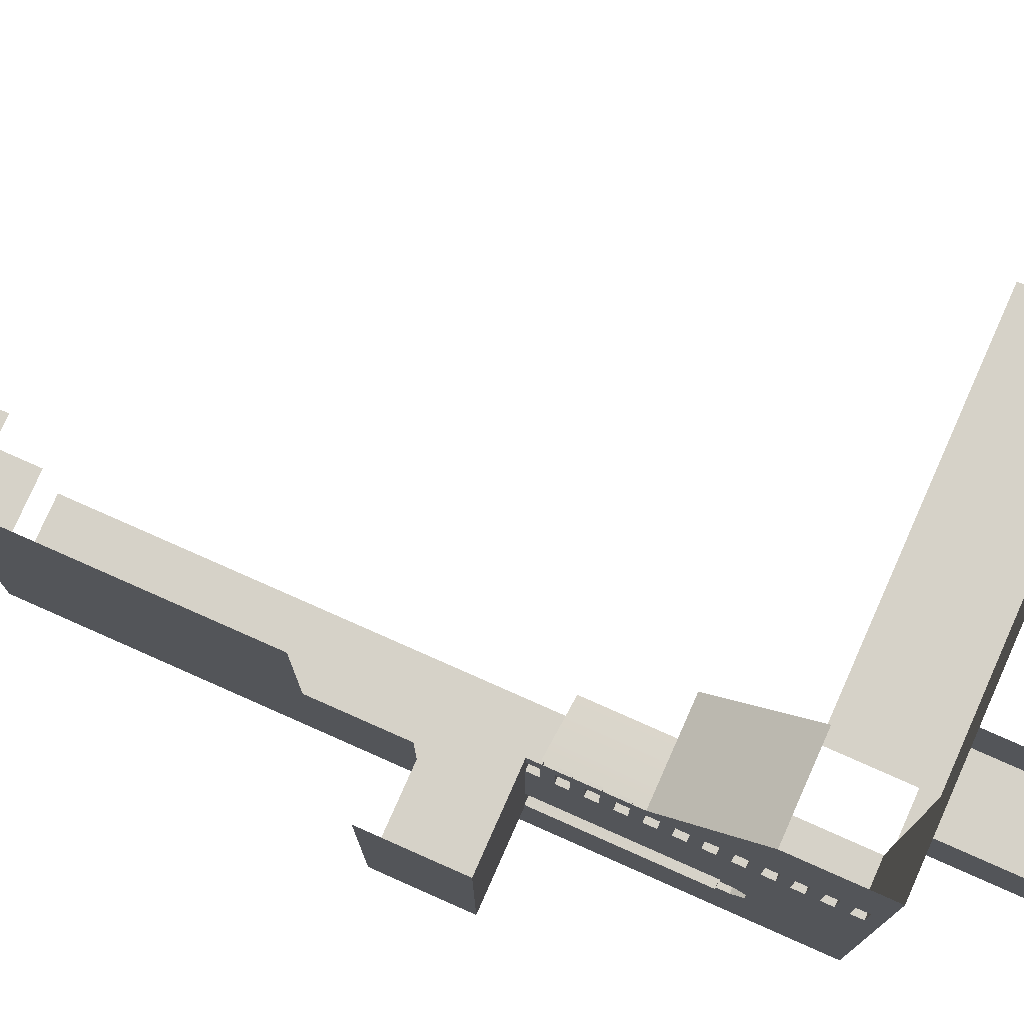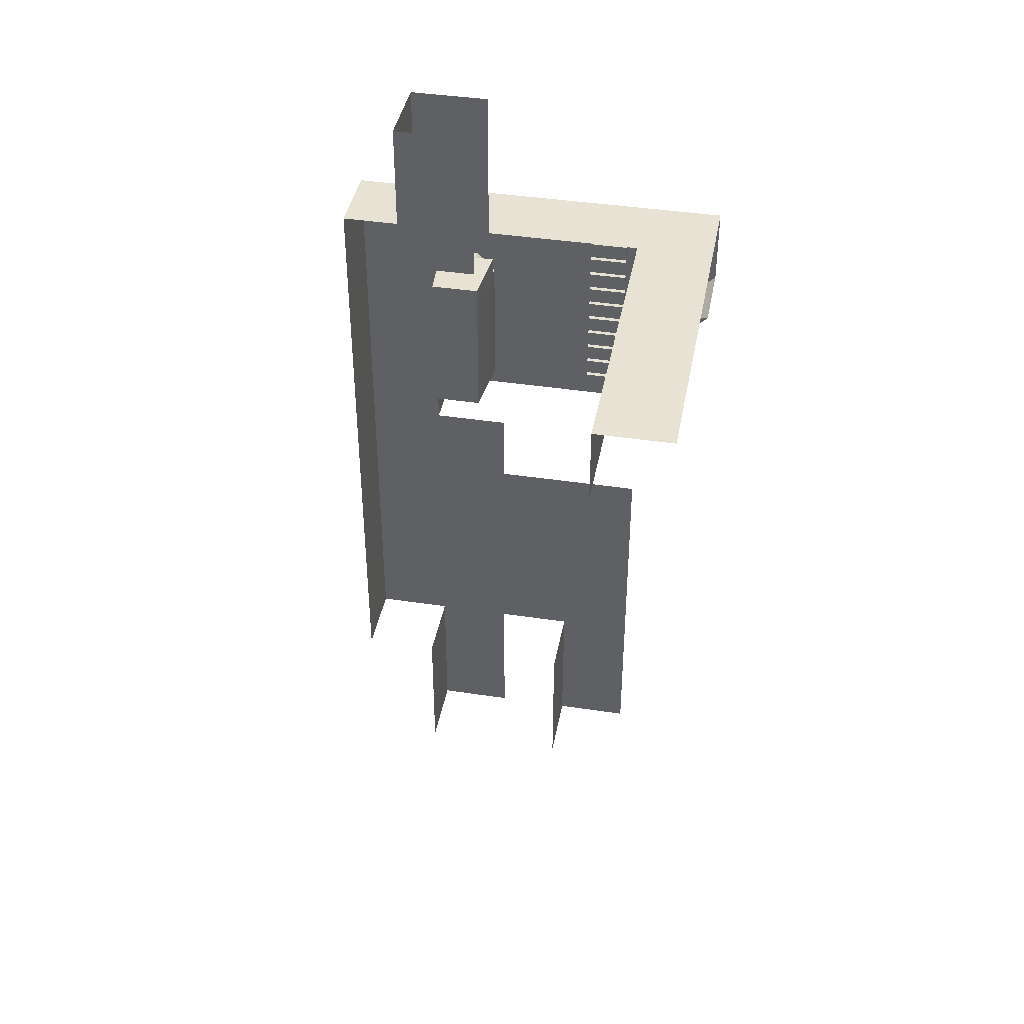
<metadata>
{"format":"obj","ext":"obj","renderer":"f3d","projection":"perspective","resolution":1024,"background":"white","views":[{"elev":77.9,"azim":113.9,"up":"+Z"},{"elev":40.9,"azim":-79.5,"up":"+Y"}]}
</metadata>
<code>
g _Combined_Vis0_0
v 2 2.875 -1.25
v 2 3 -1.125
v 2 3 -1.5
v 2 2.75 -1.25
v 2 2.875 -1.25
v 2 2.75 -1.375
v 2 2 -1.375
v 2 2 -1.5
v 2 1 -1.5
v 2 1 -1.375
v 2 2 -0.625
v 2 1 -0.625
v 2 1 -0.5
v 2 2 -0.5
v 2 3 -0.5
v 2 2.75 -0.625
v 2 2.75 -0.75
v 2 2.75 -0.625
v 2 2.875 -0.75
v 2 3 -0.875
v 1.062 3 -0.6875
v 1.062 3 -1
v 1.062 2 -0.6875
v 1.062 3 -1.312
v 1.062 2 -1.312
v 1.062 1.062 -1.312
v 1.062 1.062 -0.6875
v 1.062 3 -0.6875
v 1.875 3 -0.625
v 1.875 3 -1.375
v 1.062 3 -1.312
v 1.062 1.062 -1.312
v 1.875 1 -0.625
v 1.062 1.062 -0.6875
v 1.875 1 -1.375
v 2 1 -0.625
v 2 1 -1.375
v 2 2 -0.625
v 1.875 1 -0.625
v 2 1 -0.625
v 1.875 2 -0.625
v 1.875 2.75 -0.625
v 2 2.75 -0.625
v 1.875 2 -0.625
v 1.875 3 -0.625
v 1.062 3 -0.6875
v 1.062 2 -0.6875
v 2 2 -1.375
v 1.875 2.75 -1.375
v 2 2.75 -1.375
v 1.875 2 -1.375
v 1.875 1 -1.375
v 2 1 -1.375
v 1.875 1 -0.625
v 1.875 2 -0.625
v 1.062 2 -0.6875
v 1.062 1.062 -0.6875
v 1.875 2 -1.375
v 1.875 1 -1.375
v 1.062 1.062 -1.312
v 1.062 2 -1.312
v 1.875 3 -1.375
v 1.062 3 -1.312
v 1.875 2.75 -1.375
v 1.875 2.75 -1.25
v 2 2.75 -1.25
v 2 2.75 -1.375
v 1.875 2.75 -1.25
v 1.875 2.875 -1.25
v 2 2.875 -1.25
v 2 2.75 -1.25
v 2 2.75 -0.625
v 2 2.75 -0.75
v 1.875 2.75 -0.75
v 1.875 2.75 -0.625
v 2 2.75 -0.75
v 2 2.875 -0.75
v 1.875 2.875 -0.75
v 1.875 2.75 -0.75
v 2 2.875 -0.75
v 2 3 -0.875
v 1.875 3 -0.875
v 1.875 2.875 -0.75
v 2 3 -1.125
v 1.875 3 -1.125
v 1.875 3 -0.875
v 2 3 -0.875
v 1.875 2.875 -1.25
v 1.875 3 -1.125
v 2 3 -1.125
v 2 2.875 -1.25
v 1 3 1.5
v 1 3 2.5
v 1 2 1.5
v 2 3 1.5
v 2 2 1.5
v 2 3 2.5
v 1 2 1.5
v 1 3 2.5
v 2 3 2.5
v 2 2 1.5
v 2 2.5 1.25
v 2 2.625 1.25
v 1.938 2.625 1.25
v 1.938 2.5 1.25
v 2 2 1.5
v 2 2.125 1.25
v 2 2 1.25
v 2 2.25 1.25
v 2 2.25 0.75
v 2 2.125 0.75
v 2 2.375 1.25
v 2 2 0.5
v 2 2 0.75
v 2 2.375 0.75
v 2 3 0.5
v 2 2.5 1.25
v 2 3 1.5
v 2 2.5 0.75
v 2 2.625 0.75
v 2 2.625 1.25
v 2 2.75 0.75
v 2 2.75 1.25
v 2 2.875 0.75
v 2 2.875 1.25
v 2 2.125 1.25
v 2 2.125 0.75
v 1.938 2.125 0.75
v 1.938 2.125 1.25
v 2 2.375 0.75
v 2 2.25 0.75
v 1.938 2.25 0.75
v 1.938 2.375 0.75
v 2 2.5 0.75
v 2 2.5 1.25
v 1.938 2.5 1.25
v 1.938 2.5 0.75
v 2 2.625 1.25
v 2 2.625 0.75
v 1.938 2.625 0.75
v 1.938 2.625 1.25
v 2 2.25 0.75
v 2 2.25 1.25
v 1.938 2.25 1.25
v 1.938 2.25 0.75
v 2 2.375 1.25
v 2 2.375 0.75
v 1.938 2.375 0.75
v 1.938 2.375 1.25
v 2 2.625 0.75
v 2 2.5 0.75
v 1.938 2.5 0.75
v 1.938 2.625 0.75
v 2 2.875 1.25
v 2 2.875 0.75
v 1.938 2.875 0.75
v 1.938 2.875 1.25
v 2 2 1.25
v 2 2.125 1.25
v 1.938 2.125 1.25
v 1.938 2 1.25
v 2 2.75 1.25
v 2 2.875 1.25
v 1.938 2.875 1.25
v 1.938 2.75 1.25
v 2 2.875 0.75
v 2 2.75 0.75
v 1.938 2.75 0.75
v 1.938 2.875 0.75
v 2 2.25 1.25
v 2 2.375 1.25
v 1.938 2.375 1.25
v 1.938 2.25 1.25
v 1.938 2 1.25
v 1.938 2.125 1.25
v 1.938 2.125 0.75
v 1.938 2 0.75
v 1.938 2.75 1.25
v 1.938 2.875 1.25
v 1.938 2.875 0.75
v 1.938 2.75 0.75
v 1.938 2.25 1.25
v 1.938 2.375 1.25
v 1.938 2.375 0.75
v 1.938 2.25 0.75
v 1.938 2.5 1.25
v 1.938 2.625 1.25
v 1.938 2.625 0.75
v 1.938 2.5 0.75
v 2 2.75 0.75
v 2 2.75 1.25
v 1.938 2.75 1.25
v 1.938 2.75 0.75
v 2 2.125 0.75
v 2 2 0.75
v 1.938 2 0.75
v 1.938 2.125 0.75
v 2 2 0.75
v 2 2 1.25
v 1.938 2 1.25
v 1.938 2 0.75
v 2 3.5 1.25
v 2 3.625 1.25
v 1.938 3.625 1.25
v 1.938 3.5 1.25
v 2 3 1.5
v 2 3.125 1.25
v 2 3 1.25
v 2 3.25 1.25
v 2 3.25 0.75
v 2 3.125 0.75
v 2 3.375 1.25
v 2 3 0.5
v 2 3 0.75
v 2 3.375 0.75
v 2 4 0.5
v 2 3.5 1.25
v 2 4 1.5
v 2 3.5 0.75
v 2 3.625 0.75
v 2 3.625 1.25
v 2 3.75 0.75
v 2 3.75 1.25
v 2 3.875 0.75
v 2 3.875 1.25
v 2 3.125 1.25
v 2 3.125 0.75
v 1.938 3.125 0.75
v 1.938 3.125 1.25
v 2 3.375 0.75
v 2 3.25 0.75
v 1.938 3.25 0.75
v 1.938 3.375 0.75
v 2 3.5 0.75
v 2 3.5 1.25
v 1.938 3.5 1.25
v 1.938 3.5 0.75
v 2 3.625 1.25
v 2 3.625 0.75
v 1.938 3.625 0.75
v 1.938 3.625 1.25
v 2 3.25 0.75
v 2 3.25 1.25
v 1.938 3.25 1.25
v 1.938 3.25 0.75
v 2 3.375 1.25
v 2 3.375 0.75
v 1.938 3.375 0.75
v 1.938 3.375 1.25
v 2 3.625 0.75
v 2 3.5 0.75
v 1.938 3.5 0.75
v 1.938 3.625 0.75
v 2 3.875 1.25
v 2 3.875 0.75
v 1.938 3.875 0.75
v 1.938 3.875 1.25
v 2 3 1.25
v 2 3.125 1.25
v 1.938 3.125 1.25
v 1.938 3 1.25
v 2 3.75 1.25
v 2 3.875 1.25
v 1.938 3.875 1.25
v 1.938 3.75 1.25
v 2 3.875 0.75
v 2 3.75 0.75
v 1.938 3.75 0.75
v 1.938 3.875 0.75
v 2 3.25 1.25
v 2 3.375 1.25
v 1.938 3.375 1.25
v 1.938 3.25 1.25
v 1.938 3 1.25
v 1.938 3.125 1.25
v 1.938 3.125 0.75
v 1.938 3 0.75
v 1.938 3.75 1.25
v 1.938 3.875 1.25
v 1.938 3.875 0.75
v 1.938 3.75 0.75
v 1.938 3.25 1.25
v 1.938 3.375 1.25
v 1.938 3.375 0.75
v 1.938 3.25 0.75
v 1.938 3.5 1.25
v 1.938 3.625 1.25
v 1.938 3.625 0.75
v 1.938 3.5 0.75
v 2 3.75 0.75
v 2 3.75 1.25
v 1.938 3.75 1.25
v 1.938 3.75 0.75
v 2 3.125 0.75
v 2 3 0.75
v 1.938 3 0.75
v 1.938 3.125 0.75
v 2 3 0.75
v 2 3 1.25
v 1.938 3 1.25
v 1.938 3 0.75
v 2 1.5 1.25
v 2 1.625 1.25
v 1.938 1.625 1.25
v 1.938 1.5 1.25
v 2 1 1.5
v 2 1.125 1.25
v 2 1 1.25
v 2 1.25 1.25
v 2 1.25 0.75
v 2 1.125 0.75
v 2 1.375 1.25
v 2 1 0.5
v 2 1 0.75
v 2 1.375 0.75
v 2 2 0.5
v 2 1.5 1.25
v 2 2 1.5
v 2 1.5 0.75
v 2 1.625 0.75
v 2 1.625 1.25
v 2 1.75 0.75
v 2 1.75 1.25
v 2 1.875 0.75
v 2 1.875 1.25
v 2 1.125 1.25
v 2 1.125 0.75
v 1.938 1.125 0.75
v 1.938 1.125 1.25
v 2 1.375 0.75
v 2 1.25 0.75
v 1.938 1.25 0.75
v 1.938 1.375 0.75
v 2 1.5 0.75
v 2 1.5 1.25
v 1.938 1.5 1.25
v 1.938 1.5 0.75
v 2 1.625 1.25
v 2 1.625 0.75
v 1.938 1.625 0.75
v 1.938 1.625 1.25
v 2 1.25 0.75
v 2 1.25 1.25
v 1.938 1.25 1.25
v 1.938 1.25 0.75
v 2 1.375 1.25
v 2 1.375 0.75
v 1.938 1.375 0.75
v 1.938 1.375 1.25
v 2 1.625 0.75
v 2 1.5 0.75
v 1.938 1.5 0.75
v 1.938 1.625 0.75
v 2 1.875 1.25
v 2 1.875 0.75
v 1.938 1.875 0.75
v 1.938 1.875 1.25
v 2 1 1.25
v 2 1.125 1.25
v 1.938 1.125 1.25
v 1.938 1 1.25
v 2 1.75 1.25
v 2 1.875 1.25
v 1.938 1.875 1.25
v 1.938 1.75 1.25
v 2 1.875 0.75
v 2 1.75 0.75
v 1.938 1.75 0.75
v 1.938 1.875 0.75
v 2 1.25 1.25
v 2 1.375 1.25
v 1.938 1.375 1.25
v 1.938 1.25 1.25
v 1.938 1 1.25
v 1.938 1.125 1.25
v 1.938 1.125 0.75
v 1.938 1 0.75
v 1.938 1.75 1.25
v 1.938 1.875 1.25
v 1.938 1.875 0.75
v 1.938 1.75 0.75
v 1.938 1.25 1.25
v 1.938 1.375 1.25
v 1.938 1.375 0.75
v 1.938 1.25 0.75
v 1.938 1.5 1.25
v 1.938 1.625 1.25
v 1.938 1.625 0.75
v 1.938 1.5 0.75
v 2 1.75 0.75
v 2 1.75 1.25
v 1.938 1.75 1.25
v 1.938 1.75 0.75
v 2 1.125 0.75
v 2 1 0.75
v 1.938 1 0.75
v 1.938 1.125 0.75
v 2 1 0.75
v 2 1 1.25
v 1.938 1 1.25
v 1.938 1 0.75
v 1 5 -1.5
v 1 4 -1.5
v 0 4 -1.5
v 1 5 -1.5
v 0 4 -1.5
v 0 5 -1.5
v 1 4 -0.5
v 2 4 -0.5
v 2 4 0.5
v 1 4 0.5
v 2 4 -0.5
v 2 3 -0.5
v 2 3 0.5
v 2 4 0.5
v 2 -5 -0.5
v 2 -5 -1.5
v 2 -6 -1.5
v 2 -6 -0.5
v 2 -4 -0.5
v 2 -4 -1.5
v 2 -5 -1.5
v 2 -5 -0.5
v 2 -3 -0.5
v 2 -3 -1.5
v 2 -4 -1.5
v 2 -4 -0.5
v 2 -2 -0.5
v 2 -2 -1.5
v 2 -3 -1.5
v 2 -3 -0.5
v 2 -1 -0.5
v 2 -1 -1.5
v 2 -2 -1.5
v 2 -2 -0.5
v 2 1.013e-06 -0.5
v 2 -1.013e-06 -1.5
v 2 -1 -1.5
v 2 -1 -0.5
v 1 -5 -1.5
v 1 -6 -1.5
v 2 -6 -1.5
v 2 -5 -1.5
v 1 -4 -1.5
v 1 -5 -1.5
v 2 -5 -1.5
v 2 -4 -1.5
v 0 4 1.5
v 1 4 1.5
v 1 4 2.5
v 0 4 2.5
v -3 4 1.5
v -2 4 1.5
v -2 4 2.5
v -3 4 2.5
v -3 4 1.5
v -3 3 1.5
v -2 3 1.5
v -2 4 1.5
v 2 1 0.5
v 2 1 -0.5
v 3 1 -0.5
v 3 1 0.5
v 3 1 -0.5
v 3 0 -0.5
v 3 0 0.5
v 3 1 0.5
v 2 -3 0.5
v 2 -3 -0.5
v 2 -4 -0.5
v 2 -4 0.5
v 1 3 -2.5
v 1 2 -2.5
v 2 2 -2.5
v 2 3 -2.5
v 2 -2 0.5
v 2 -2 -0.5
v 2 -3 -0.5
v 2 -3 0.5
v 2 -1 0.5
v 2 -1 -0.5
v 2 -2 -0.5
v 2 -2 0.5
v 2 1 -0.5
v 2 1 0.5
v 2 2 0.5
v 2 2 -0.5
v 2 3 -0.5
v 2 2 -0.5
v 2 2 0.5
v 2 3 0.5
v 2 1 -1.5
v 3 1 -1.5
v 3 1 -0.5
v 2 1 -0.5
v 3 1 -1.5
v 3 0 -1.5
v 3 0 -0.5
v 3 1 -0.5
v 2 1 -1.5
v 2 -1.013e-06 -1.5
v 3 0 -1.5
v 3 1 -1.5
v 0 4 1.5
v 1.013e-06 3 1.5
v 1 3 1.5
v 1 4 1.5
v 1 6 -1.5
v 1 5 -1.5
v 0 5 -1.5
v 0 6 -1.5
v 1 5 -0.5
v 1 4 -0.5
v 1 4 -1.5
v 1 5 -1.5
v 1 5 -1.5
v 1 4 -1.5
v 0 4 -1.5
v 1 5 -1.5
v 0 4 -1.5
v 0 5 -1.5
v 1 6 -0.5
v 1 5 -0.5
v 1 5 -1.5
v 1 6 -1.5
v 1 2 -2.5
v 1 1 -2.5
v 2 1 -2.5
v 2 2 -2.5
v 1 1 -2.5
v 1 0 -2.5
v 2 0 -2.5
v 2 1 -2.5
v 1 0 -2.5
v 1 -1 -2.5
v 2 -1 -2.5
v 2 0 -2.5
v 3 1 0.5
v 3 1 1.5
v 2 1 1.5
v 3 1 0.5
v 3 0 0.5
v 3 0 1.5
v 3 1 1.5
v 1 4 -2.5
v 2 4 -2.5
v 2 4 -1.5
v 1 4 -1.5
v 2 4 -2.5
v 2 3 -2.5
v 2 3 -1.5
v 2 4 -1.5
v 1 4 -2.5
v 1 3 -2.5
v 2 3 -2.5
v 2 4 -2.5
v 1 4 -1.5
v 2 4 -1.5
v 2 4 -0.5
v 1 4 -0.5
v 2 4 -1.5
v 2 3 -1.5
v 2 3 -0.5
v 2 4 -0.5
v 2 -5 1.5
v 2 -5 0.5
v 2 -6 0.5
v 2 -6 1.5
v 2 -4 1.5
v 2 -4 0.5
v 2 -5 0.5
v 2 -5 1.5
v 2 -3 1.5
v 2 -3 0.5
v 2 -4 0.5
v 2 -4 1.5
v 2 -2 1.5
v 2 -2 0.5
v 2 -3 0.5
v 2 -3 1.5
v 2 -1 1.5
v 2 -1 0.5
v 2 -2 0.5
v 2 -2 1.5
v 1 -5 0.5
v 1 -6 0.5
v 2 -6 0.5
v 2 -5 0.5
v 1 -4 0.5
v 1 -5 0.5
v 2 -5 0.5
v 2 -4 0.5
v 1 4 0.5
v 2 4 0.5
v 2 4 1.5
v 1 4 1.5
v -2 4 1.5
v -1 4 1.5
v -1 4 2.5
v -2 4 2.5
v -2 4 1.5
v -2 3 1.5
v -1 3 1.5
v -1 4 1.5
v 1 -1 -2.5
v 1 -2 -2.5
v 2 -2 -2.5
v 2 -1 -2.5
v 1 -2 -2.5
v 1 -3 -2.5
v 2 -3 -2.5
v 2 -2 -2.5
v 1 -3 -2.5
v 1 -4 -2.5
v 2 -4 -2.5
v 2 -3 -2.5
v 2 3 -1.5
v 2 3 -2.5
v 2 2 -2.5
v 2 2 -1.5
v 2 2 -1.5
v 2 2 -2.5
v 2 1 -2.5
v 2 1 -1.5
v 2 1 -1.5
v 2 1 -2.5
v 2 0 -2.5
v 2 -1.013e-06 -1.5
v -5.96e-08 5 -0.5
v -5.96e-08 4 -0.5
v 0 4 -1.5
v 0 5 -1.5
v 2 -1.013e-06 -1.5
v 2 0 -2.5
v 2 -1 -2.5
v 2 -1 -1.5
v 2 -2 -1.5
v 2 -2 -2.5
v 2 -3 -2.5
v 2 -3 -1.5
v 2 -3 -1.5
v 2 -3 -2.5
v 2 -4 -2.5
v 2 -4 -1.5
v 2 4 1.5
v 2 3 1.5
v 2 3 2.5
v 2 4 2.5
v 1 4 1.5
v 2 4 1.5
v 2 4 2.5
v 1 4 2.5
v -1 4 1.5
v -1 3 1.5
v 1.013e-06 3 1.5
v 0 4 1.5
v -1 4 1.5
v 0 4 1.5
v 0 4 2.5
v -1 4 2.5
v 2 -1 -1.5
v 2 -1 -2.5
v 2 -2 -2.5
v 2 -2 -1.5
v -5.96e-08 6 -0.5
v -5.96e-08 5 -0.5
v 0 5 -1.5
v 0 6 -1.5
g _Combined_Vis0_0_0
f 3 2 1
f 5 4 3
f 4 6 3
f 6 7 3
f 7 8 3
f 9 8 7
f 10 9 7
f 13 12 11
f 14 13 11
f 14 11 15
f 11 16 15
f 18 17 15
f 17 19 15
f 19 20 15
f 23 22 21
f 24 22 23
f 25 24 23
f 26 25 23
f 27 26 23
f 30 29 28
f 31 30 28
f 34 33 32
f 33 35 32
f 33 36 35
f 36 37 35
f 40 39 38
f 39 41 38
f 41 42 38
f 42 43 38
f 46 45 44
f 47 46 44
f 50 49 48
f 49 51 48
f 51 52 48
f 52 53 48
f 56 55 54
f 57 56 54
f 60 59 58
f 61 60 58
f 61 58 62
f 63 61 62
f 66 65 64
f 67 66 64
f 70 69 68
f 71 70 68
f 74 73 72
f 75 74 72
f 78 77 76
f 79 78 76
f 82 81 80
f 83 82 80
f 86 85 84
f 87 86 84
f 90 89 88
f 91 90 88
f 94 93 92
f 97 96 95
f 100 99 98
f 101 100 98
f 104 103 102
f 105 104 102
f 108 107 106
f 107 109 106
f 110 109 107
f 111 110 107
f 109 112 106
f 113 110 111
f 113 111 114
f 113 115 110
f 113 116 115
f 112 117 106
f 117 118 106
f 115 119 112
f 119 117 112
f 116 119 115
f 116 120 119
f 117 121 118
f 120 122 121
f 116 122 120
f 122 123 121
f 121 123 118
f 116 124 122
f 123 125 118
f 124 116 125
f 116 118 125
f 128 127 126
f 129 128 126
f 132 131 130
f 133 132 130
f 136 135 134
f 137 136 134
f 140 139 138
f 141 140 138
f 144 143 142
f 145 144 142
f 148 147 146
f 149 148 146
f 152 151 150
f 153 152 150
f 156 155 154
f 157 156 154
f 160 159 158
f 161 160 158
f 164 163 162
f 165 164 162
f 168 167 166
f 169 168 166
f 172 171 170
f 173 172 170
f 176 175 174
f 177 176 174
f 180 179 178
f 181 180 178
f 184 183 182
f 185 184 182
f 188 187 186
f 189 188 186
f 192 191 190
f 193 192 190
f 196 195 194
f 197 196 194
f 200 199 198
f 201 200 198
f 204 203 202
f 205 204 202
f 208 207 206
f 207 209 206
f 210 209 207
f 211 210 207
f 209 212 206
f 213 210 211
f 213 211 214
f 213 215 210
f 213 216 215
f 212 217 206
f 217 218 206
f 215 219 212
f 219 217 212
f 216 219 215
f 216 220 219
f 217 221 218
f 220 222 221
f 216 222 220
f 222 223 221
f 221 223 218
f 216 224 222
f 223 225 218
f 224 216 225
f 216 218 225
f 228 227 226
f 229 228 226
f 232 231 230
f 233 232 230
f 236 235 234
f 237 236 234
f 240 239 238
f 241 240 238
f 244 243 242
f 245 244 242
f 248 247 246
f 249 248 246
f 252 251 250
f 253 252 250
f 256 255 254
f 257 256 254
f 260 259 258
f 261 260 258
f 264 263 262
f 265 264 262
f 268 267 266
f 269 268 266
f 272 271 270
f 273 272 270
f 276 275 274
f 277 276 274
f 280 279 278
f 281 280 278
f 284 283 282
f 285 284 282
f 288 287 286
f 289 288 286
f 292 291 290
f 293 292 290
f 296 295 294
f 297 296 294
f 300 299 298
f 301 300 298
f 304 303 302
f 305 304 302
f 308 307 306
f 307 309 306
f 310 309 307
f 311 310 307
f 309 312 306
f 313 310 311
f 313 311 314
f 313 315 310
f 313 316 315
f 312 317 306
f 317 318 306
f 315 319 312
f 319 317 312
f 316 319 315
f 316 320 319
f 317 321 318
f 320 322 321
f 316 322 320
f 322 323 321
f 321 323 318
f 316 324 322
f 323 325 318
f 324 316 325
f 316 318 325
f 328 327 326
f 329 328 326
f 332 331 330
f 333 332 330
f 336 335 334
f 337 336 334
f 340 339 338
f 341 340 338
f 344 343 342
f 345 344 342
f 348 347 346
f 349 348 346
f 352 351 350
f 353 352 350
f 356 355 354
f 357 356 354
f 360 359 358
f 361 360 358
f 364 363 362
f 365 364 362
f 368 367 366
f 369 368 366
f 372 371 370
f 373 372 370
f 376 375 374
f 377 376 374
f 380 379 378
f 381 380 378
f 384 383 382
f 385 384 382
f 388 387 386
f 389 388 386
f 392 391 390
f 393 392 390
f 396 395 394
f 397 396 394
f 400 399 398
f 401 400 398
f 404 403 402
f 407 406 405
f 410 409 408
f 411 410 408
f 414 413 412
f 415 414 412
f 418 417 416
f 419 418 416
f 422 421 420
f 423 422 420
f 426 425 424
f 427 426 424
f 430 429 428
f 431 430 428
f 434 433 432
f 435 434 432
f 438 437 436
f 439 438 436
f 442 441 440
f 443 442 440
f 446 445 444
f 447 446 444
f 450 449 448
f 451 450 448
f 454 453 452
f 455 454 452
f 458 457 456
f 459 458 456
f 462 461 460
f 463 462 460
f 466 465 464
f 467 466 464
f 470 469 468
f 471 470 468
f 474 473 472
f 475 474 472
f 478 477 476
f 479 478 476
f 482 481 480
f 483 482 480
f 486 485 484
f 487 486 484
f 490 489 488
f 491 490 488
f 494 493 492
f 495 494 492
f 498 497 496
f 499 498 496
f 502 501 500
f 503 502 500
f 506 505 504
f 507 506 504
f 510 509 508
f 511 510 508
f 514 513 512
f 515 514 512
f 518 517 516
f 521 520 519
f 524 523 522
f 525 524 522
f 528 527 526
f 529 528 526
f 532 531 530
f 533 532 530
f 536 535 534
f 537 536 534
f 539 538 460
f 540 539 460
f 543 542 541
f 544 543 541
f 547 546 545
f 548 547 545
f 551 550 549
f 552 551 549
f 555 554 553
f 556 555 553
f 559 558 557
f 560 559 557
f 563 562 561
f 564 563 561
f 567 566 565
f 568 567 565
f 571 570 569
f 572 571 569
f 575 574 573
f 576 575 573
f 579 578 577
f 580 579 577
f 583 582 581
f 584 583 581
f 587 586 585
f 588 587 585
f 591 590 589
f 592 591 589
f 595 594 593
f 596 595 593
f 599 598 597
f 600 599 597
f 603 602 601
f 604 603 601
f 607 606 605
f 608 607 605
f 611 610 609
f 612 611 609
f 615 614 613
f 616 615 613
f 619 618 617
f 620 619 617
f 623 622 621
f 624 623 621
f 627 626 625
f 628 627 625
f 631 630 629
f 632 631 629
f 635 634 633
f 636 635 633
f 639 638 637
f 640 639 637
f 643 642 641
f 644 643 641
f 647 646 645
f 648 647 645
f 651 650 649
f 652 651 649
f 655 654 653
f 656 655 653
f 659 658 657
f 660 659 657
f 663 662 661
f 664 663 661
f 667 666 665
f 668 667 665

</code>
